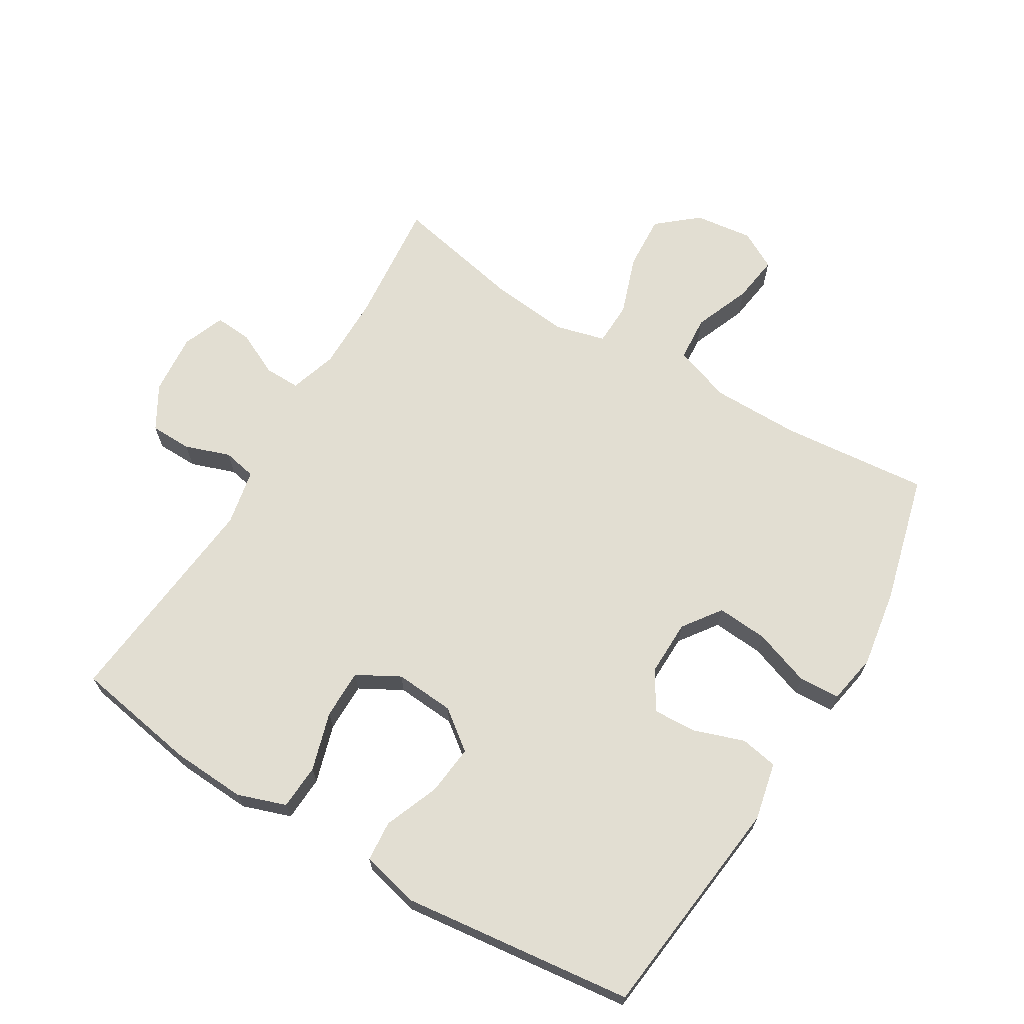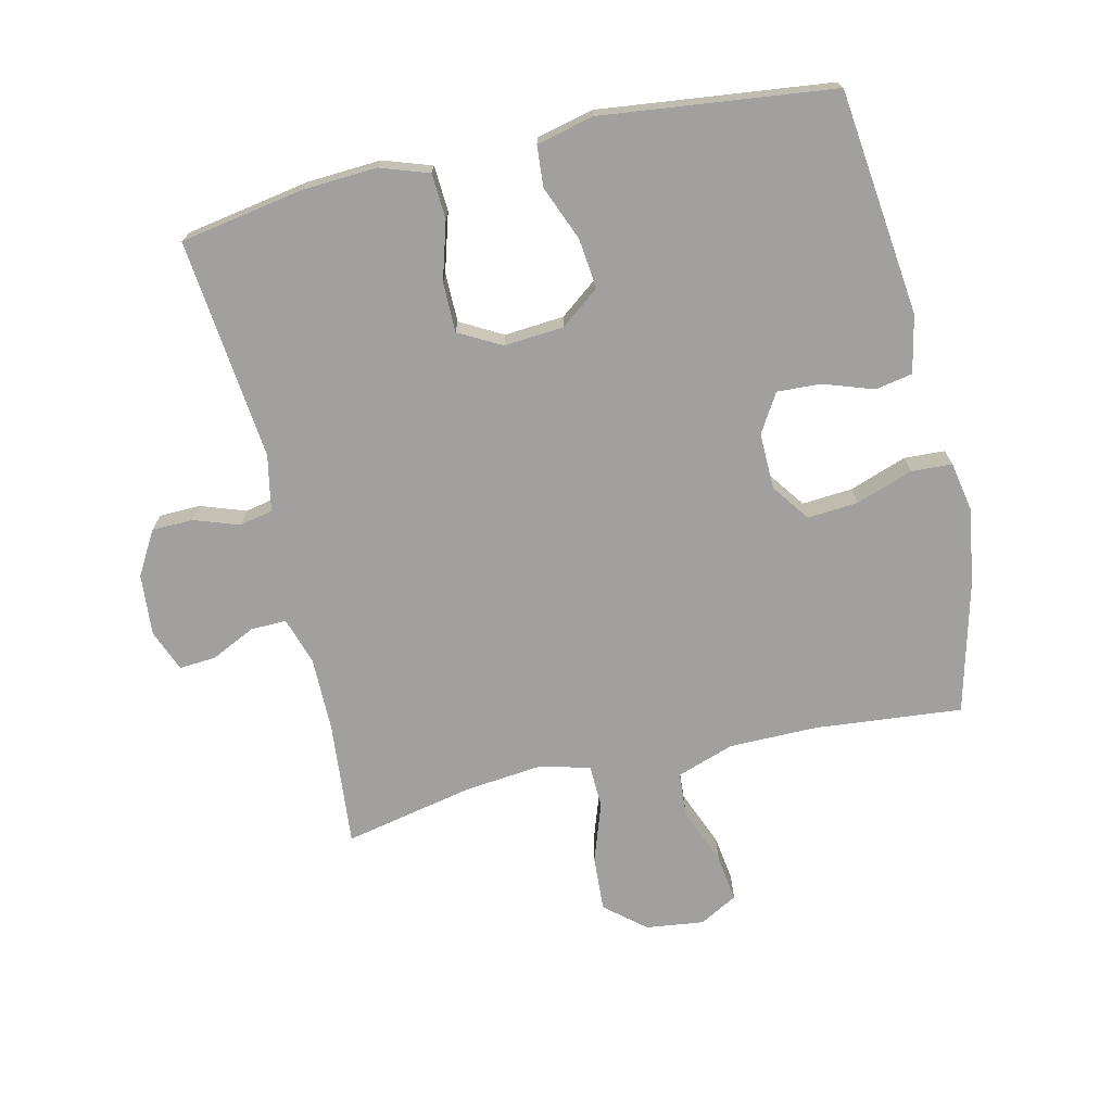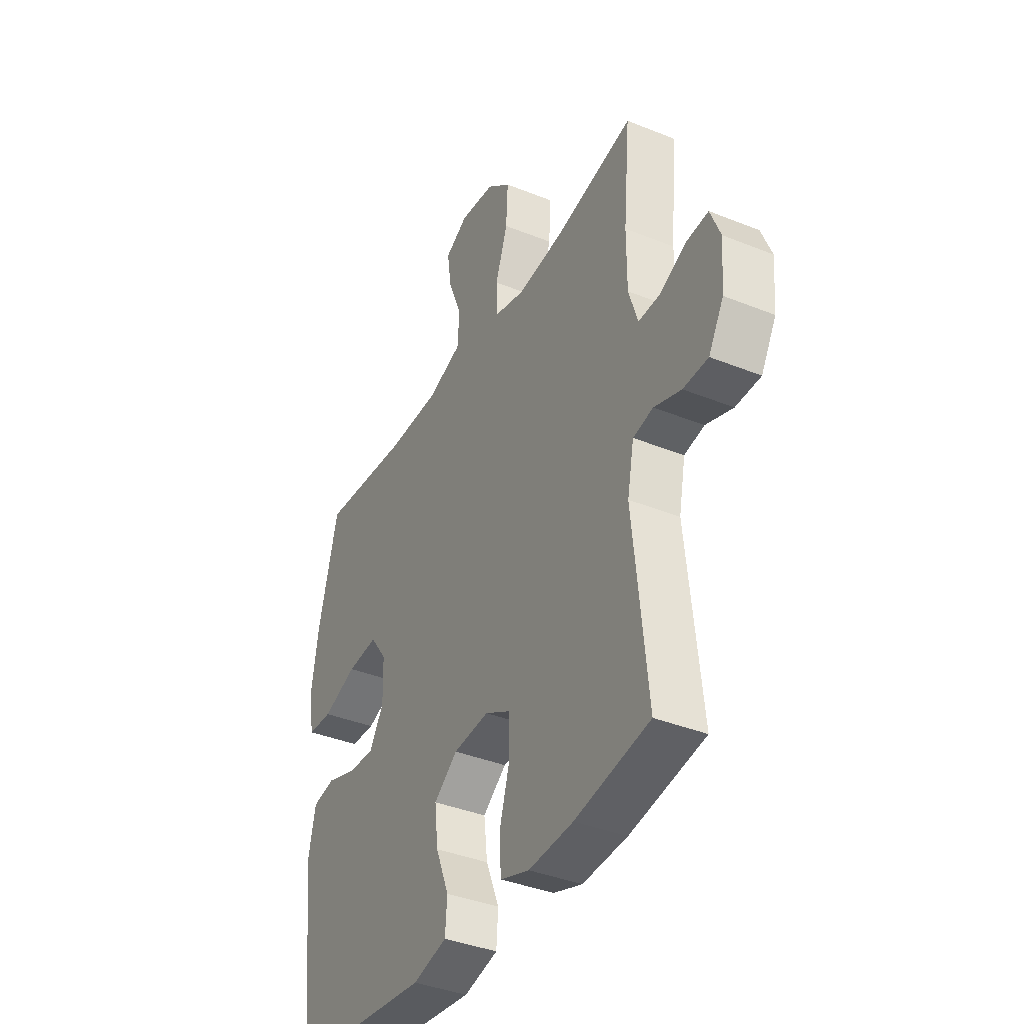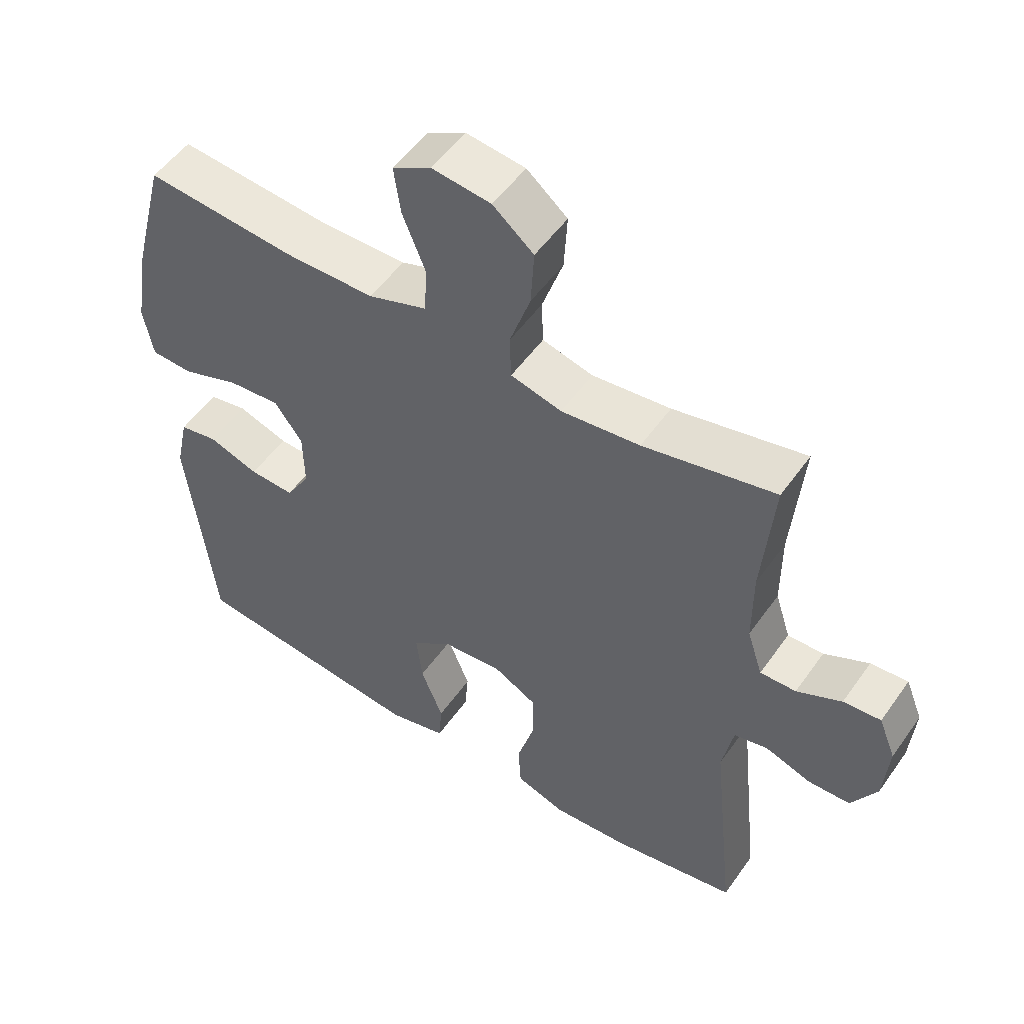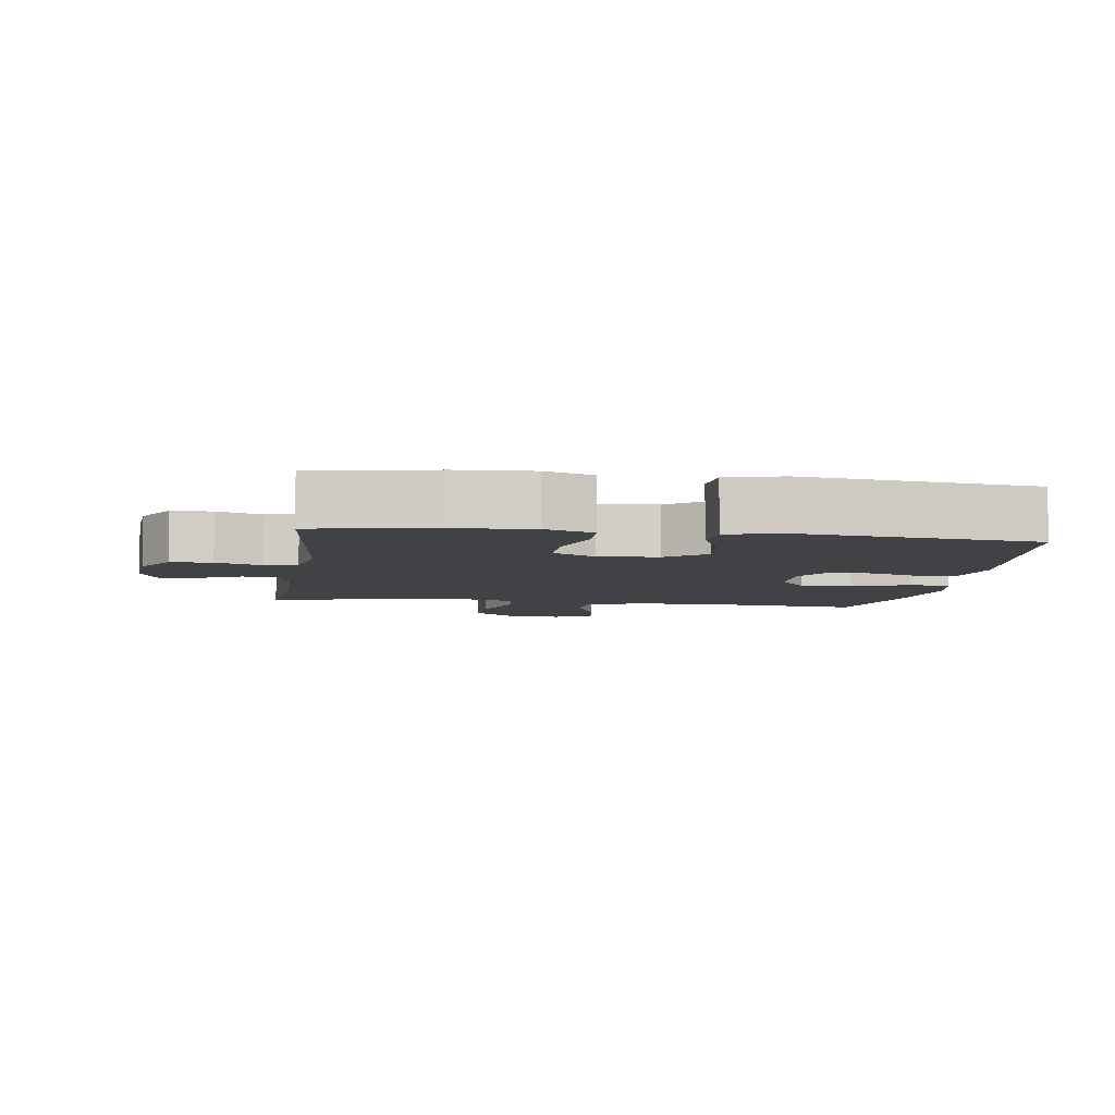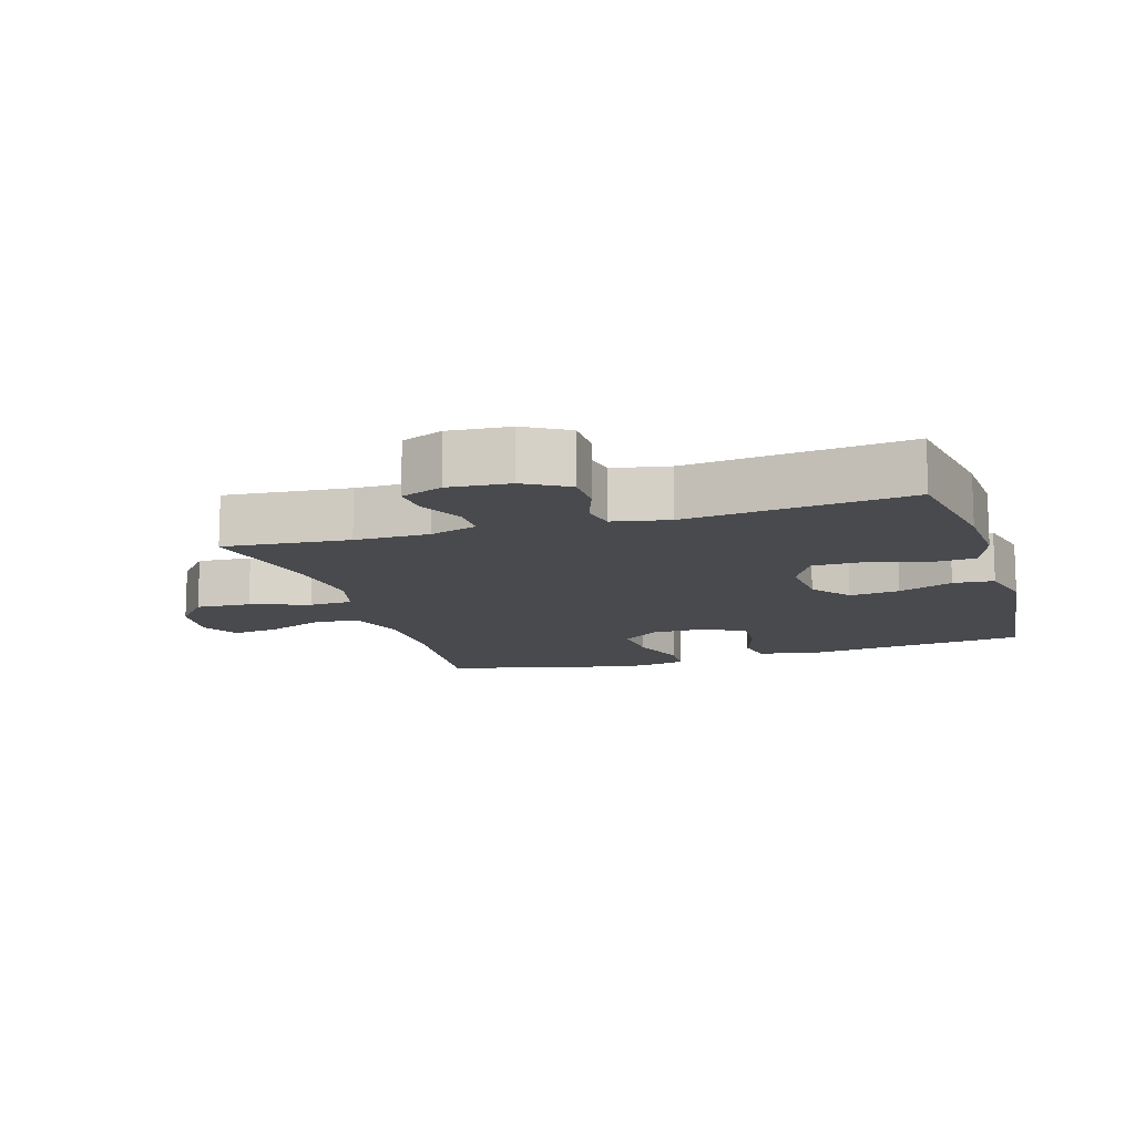
<metadata>
{"format":"obj","ext":"obj","renderer":"f3d","projection":"perspective","resolution":1024,"background":"white","views":[{"elev":67.9,"azim":-149.1,"up":"+Y"},{"elev":-71.8,"azim":-167.0,"up":"+Y"},{"elev":-38.3,"azim":62.9,"up":"+Z"},{"elev":52.1,"azim":34.2,"up":"+Z"},{"elev":-6.3,"azim":171.6,"up":"+Y"},{"elev":-12.8,"azim":107.0,"up":"+Y"}]}
</metadata>
<code>
o path3724
v 0.2796 0.0375 0.4273
v 0.1577 0.0375 0.4145
v 0.07897 0.0375 0.435
v 0.07661 0.0375 0.5029
v 0.1084 0.0375 0.5958
v 0.1134 0.0375 0.6818
v 0.05071 0.0375 0.7343
v -0.04023 0.0375 0.7457
v -0.09981 0.0375 0.713
v -0.0893 0.0375 0.6395
v -0.05356 0.0375 0.5511
v -0.05835 0.0375 0.4798
v -0.1487 0.0375 0.4489
v -0.287 0.0375 0.4484
v -0.518 0.0375 0.47
v -0.5705 0.0375 0.2666
v -0.5898 0.0375 0.145
v -0.575 0.0375 0.06618
v -0.5109 0.0375 0.06307
v -0.4218 0.0375 0.09454
v -0.3418 0.0375 0.1008
v -0.2989 0.0375 0.04156
v -0.297 0.0375 -0.04643
v -0.3339 0.0375 -0.107
v -0.403 0.0375 -0.1034
v -0.4809 0.0375 -0.07677
v -0.5396 0.0375 -0.08769
v -0.5591 0.0375 -0.1775
v -0.518 0.0375 -0.5317
v -0.1532 0.0375 -0.5738
v -0.06374 0.0375 -0.5521
v -0.05866 0.0375 -0.4881
v -0.09315 0.0375 -0.4025
v -0.1019 0.0375 -0.3239
v -0.0405 0.0375 -0.2769
v 0.05298 0.0375 -0.2696
v 0.1196 0.0375 -0.3061
v 0.12 0.0375 -0.3839
v 0.09304 0.0375 -0.4753
v 0.09726 0.0375 -0.5464
v 0.1731 0.0375 -0.5723
v 0.2895 0.0375 -0.5656
v 0.4839 0.0375 -0.5317
v 0.4472 0.0375 -0.1841
v 0.4645 0.0375 -0.09607
v 0.5169 0.0375 -0.08532
v 0.5874 0.0375 -0.1098
v 0.6524 0.0375 -0.1085
v 0.6917 0.0375 -0.04006
v 0.6994 0.0375 0.0564
v 0.6732 0.0375 0.1219
v 0.6153 0.0375 0.1174
v 0.5459 0.0375 0.08412
v 0.4902 0.0375 0.08311
v 0.4664 0.0375 0.1569
v 0.4663 0.0375 0.2735
v 0.4839 0.0375 0.47
v 0.2796 -0.0375 0.4273
v 0.1577 -0.0375 0.4145
v 0.07897 -0.0375 0.435
v 0.07661 -0.0375 0.5029
v 0.1084 -0.0375 0.5958
v 0.1134 -0.0375 0.6818
v 0.05071 -0.0375 0.7343
v -0.04023 -0.0375 0.7457
v -0.09981 -0.0375 0.713
v -0.0893 -0.0375 0.6395
v -0.05356 -0.0375 0.5511
v -0.05835 -0.0375 0.4798
v -0.1487 -0.0375 0.4489
v -0.287 -0.0375 0.4484
v -0.518 -0.0375 0.47
v -0.5705 -0.0375 0.2666
v -0.5898 -0.0375 0.145
v -0.575 -0.0375 0.06618
v -0.5109 -0.0375 0.06307
v -0.4218 -0.0375 0.09454
v -0.3418 -0.0375 0.1008
v -0.2989 -0.0375 0.04156
v -0.297 -0.0375 -0.04643
v -0.3339 -0.0375 -0.107
v -0.403 -0.0375 -0.1034
v -0.4809 -0.0375 -0.07677
v -0.5396 -0.0375 -0.08769
v -0.5591 -0.0375 -0.1775
v -0.518 -0.0375 -0.5317
v -0.1532 -0.0375 -0.5738
v -0.06374 -0.0375 -0.5521
v -0.05866 -0.0375 -0.4881
v -0.09315 -0.0375 -0.4025
v -0.1019 -0.0375 -0.3239
v -0.0405 -0.0375 -0.2769
v 0.05298 -0.0375 -0.2696
v 0.1196 -0.0375 -0.3061
v 0.12 -0.0375 -0.3839
v 0.09304 -0.0375 -0.4753
v 0.09726 -0.0375 -0.5464
v 0.1731 -0.0375 -0.5723
v 0.2895 -0.0375 -0.5656
v 0.4839 -0.0375 -0.5317
v 0.4472 -0.0375 -0.1841
v 0.4645 -0.0375 -0.09607
v 0.5169 -0.0375 -0.08532
v 0.5874 -0.0375 -0.1098
v 0.6524 -0.0375 -0.1085
v 0.6917 -0.0375 -0.04006
v 0.6994 -0.0375 0.0564
v 0.6732 -0.0375 0.1219
v 0.6153 -0.0375 0.1174
v 0.5459 -0.0375 0.08412
v 0.4902 -0.0375 0.08311
v 0.4664 -0.0375 0.1569
v 0.4663 -0.0375 0.2735
v 0.4839 -0.0375 0.47
v 0.05071 0.0375 0.7343
v -0.04023 0.0375 0.7457
v -0.09981 0.0375 0.713
v -0.09981 0.0375 0.713
v 0.1134 0.0375 0.6818
v -0.0893 0.0375 0.6395
v 0.1084 0.0375 0.5958
v -0.05356 0.0375 0.5511
v 0.07661 0.0375 0.5029
v -0.05835 0.0375 0.4798
v -0.05835 0.0375 0.4798
v 0.07897 0.0375 0.435
v 0.07897 0.0375 0.435
v -0.1487 0.0375 0.4489
v -0.287 0.0375 0.4484
v -0.518 0.0375 0.47
v -0.518 0.0375 0.47
v 0.4839 0.0375 0.47
v 0.4839 0.0375 0.47
v 0.2796 0.0375 0.4273
v 0.1577 0.0375 0.4145
v 0.4663 0.0375 0.2735
v -0.5705 0.0375 0.2666
v 0.4664 0.0375 0.1569
v -0.5898 0.0375 0.145
v 0.4902 0.0375 0.08311
v 0.4902 0.0375 0.08311
v -0.4218 0.0375 0.09454
v -0.3418 0.0375 0.1008
v -0.575 0.0375 0.06618
v -0.575 0.0375 0.06618
v 0.6994 0.0375 0.0564
v 0.6732 0.0375 0.1219
v 0.6732 0.0375 0.1219
v 0.6153 0.0375 0.1174
v 0.5459 0.0375 0.08412
v -0.2989 0.0375 0.04156
v -0.5109 0.0375 0.06307
v 0.6917 0.0375 -0.04006
v -0.297 0.0375 -0.04643
v 0.6524 0.0375 -0.1085
v -0.3339 0.0375 -0.107
v -0.3339 0.0375 -0.107
v -0.403 0.0375 -0.1034
v -0.4809 0.0375 -0.07677
v -0.5396 0.0375 -0.08769
v -0.5396 0.0375 -0.08769
v 0.5874 0.0375 -0.1098
v 0.5169 0.0375 -0.08532
v 0.4645 0.0375 -0.09607
v 0.4645 0.0375 -0.09607
v -0.5591 0.0375 -0.1775
v 0.4472 0.0375 -0.1841
v 0.05298 0.0375 -0.2696
v 0.1196 0.0375 -0.3061
v 0.1196 0.0375 -0.3061
v -0.0405 0.0375 -0.2769
v -0.1019 0.0375 -0.3239
v 0.12 0.0375 -0.3839
v -0.09315 0.0375 -0.4025
v 0.09304 0.0375 -0.4753
v -0.05866 0.0375 -0.4881
v 0.4839 0.0375 -0.5317
v 0.4839 0.0375 -0.5317
v 0.09726 0.0375 -0.5464
v 0.09726 0.0375 -0.5464
v -0.06374 0.0375 -0.5521
v -0.06374 0.0375 -0.5521
v -0.518 0.0375 -0.5317
v -0.518 0.0375 -0.5317
v 0.1731 0.0375 -0.5723
v 0.2895 0.0375 -0.5656
v -0.1532 0.0375 -0.5738
v 0.05071 -0.0375 0.7343
v -0.04023 -0.0375 0.7457
v -0.09981 -0.0375 0.713
v -0.09981 -0.0375 0.713
v 0.1134 -0.0375 0.6818
v -0.0893 -0.0375 0.6395
v 0.1084 -0.0375 0.5958
v -0.05356 -0.0375 0.5511
v 0.07661 -0.0375 0.5029
v -0.05835 -0.0375 0.4798
v -0.05835 -0.0375 0.4798
v 0.07897 -0.0375 0.435
v 0.07897 -0.0375 0.435
v -0.1487 -0.0375 0.4489
v -0.287 -0.0375 0.4484
v -0.518 -0.0375 0.47
v -0.518 -0.0375 0.47
v 0.4839 -0.0375 0.47
v 0.4839 -0.0375 0.47
v 0.2796 -0.0375 0.4273
v 0.1577 -0.0375 0.4145
v 0.4663 -0.0375 0.2735
v -0.5705 -0.0375 0.2666
v 0.4664 -0.0375 0.1569
v -0.5898 -0.0375 0.145
v 0.4902 -0.0375 0.08311
v 0.4902 -0.0375 0.08311
v -0.4218 -0.0375 0.09454
v -0.3418 -0.0375 0.1008
v -0.575 -0.0375 0.06618
v -0.575 -0.0375 0.06618
v 0.6994 -0.0375 0.0564
v 0.6732 -0.0375 0.1219
v 0.6732 -0.0375 0.1219
v 0.6153 -0.0375 0.1174
v 0.5459 -0.0375 0.08412
v -0.2989 -0.0375 0.04156
v -0.5109 -0.0375 0.06307
v 0.6917 -0.0375 -0.04006
v -0.297 -0.0375 -0.04643
v 0.6524 -0.0375 -0.1085
v -0.3339 -0.0375 -0.107
v -0.3339 -0.0375 -0.107
v -0.403 -0.0375 -0.1034
v -0.4809 -0.0375 -0.07677
v -0.5396 -0.0375 -0.08769
v -0.5396 -0.0375 -0.08769
v 0.5874 -0.0375 -0.1098
v 0.5169 -0.0375 -0.08532
v 0.4645 -0.0375 -0.09607
v 0.4645 -0.0375 -0.09607
v -0.5591 -0.0375 -0.1775
v 0.4472 -0.0375 -0.1841
v 0.05298 -0.0375 -0.2696
v 0.1196 -0.0375 -0.3061
v 0.1196 -0.0375 -0.3061
v -0.0405 -0.0375 -0.2769
v -0.1019 -0.0375 -0.3239
v 0.12 -0.0375 -0.3839
v -0.09315 -0.0375 -0.4025
v 0.09304 -0.0375 -0.4753
v -0.05866 -0.0375 -0.4881
v 0.4839 -0.0375 -0.5317
v 0.4839 -0.0375 -0.5317
v 0.09726 -0.0375 -0.5464
v 0.09726 -0.0375 -0.5464
v -0.06374 -0.0375 -0.5521
v -0.06374 -0.0375 -0.5521
v -0.518 -0.0375 -0.5317
v -0.518 -0.0375 -0.5317
v 0.1731 -0.0375 -0.5723
v 0.2895 -0.0375 -0.5656
v -0.1532 -0.0375 -0.5738
f 207 209 205
f 215 212 225
f 212 215 210
f 248 258 246
f 197 196 195
f 213 236 223
f 219 223 226
f 246 240 242
f 224 199 201
f 199 196 197
f 235 226 223
f 188 194 192
f 210 216 202
f 208 211 207
f 237 213 211
f 207 211 209
f 201 199 197
f 224 201 216
f 259 240 246
f 225 212 217
f 193 188 189
f 242 237 241
f 216 210 215
f 250 240 259
f 237 211 241
f 244 224 227
f 260 247 256
f 256 231 239
f 210 202 203
f 245 244 229
f 241 224 244
f 236 213 237
f 247 260 249
f 239 232 233
f 241 208 224
f 223 219 222
f 229 244 227
f 258 259 246
f 195 194 193
f 194 195 196
f 193 189 190
f 228 226 235
f 194 188 193
f 256 245 229
f 216 201 202
f 229 231 256
f 224 208 199
f 237 242 240
f 252 258 248
f 254 249 260
f 235 223 236
f 247 245 256
f 241 211 208
f 222 219 220
f 239 231 232
f 7 8 65 64
f 8 118 191 65
f 6 7 64 63
f 9 10 67 66
f 5 6 63 62
f 10 11 68 67
f 4 5 62 61
f 11 125 198 68
f 127 4 61 200
f 12 13 70 69
f 14 131 204 71
f 133 1 58 206
f 13 14 71 70
f 2 3 60 59
f 1 2 59 58
f 56 57 114 113
f 15 16 73 72
f 55 56 113 112
f 16 17 74 73
f 141 55 112 214
f 20 21 78 77
f 17 145 218 74
f 50 148 221 107
f 51 52 109 108
f 52 53 110 109
f 21 22 79 78
f 19 20 77 76
f 18 19 76 75
f 53 54 111 110
f 49 50 107 106
f 22 23 80 79
f 48 49 106 105
f 23 157 230 80
f 25 26 83 82
f 26 161 234 83
f 47 48 105 104
f 46 47 104 103
f 165 46 103 238
f 27 28 85 84
f 44 45 102 101
f 24 25 82 81
f 36 170 243 93
f 35 36 93 92
f 34 35 92 91
f 37 38 95 94
f 33 34 91 90
f 38 39 96 95
f 32 33 90 89
f 178 44 101 251
f 39 180 253 96
f 182 32 89 255
f 28 184 257 85
f 40 41 98 97
f 42 43 100 99
f 41 42 99 98
f 30 31 88 87
f 29 30 87 86
f 134 132 136
f 142 152 139
f 139 137 142
f 175 173 185
f 124 122 123
f 140 150 163
f 146 153 150
f 173 169 167
f 151 128 126
f 126 124 123
f 162 150 153
f 115 119 121
f 137 129 143
f 135 134 138
f 164 138 140
f 134 136 138
f 128 124 126
f 151 143 128
f 186 173 167
f 152 144 139
f 120 116 115
f 169 168 164
f 143 142 137
f 177 186 167
f 164 168 138
f 171 154 151
f 187 183 174
f 183 166 158
f 137 130 129
f 172 156 171
f 168 171 151
f 163 164 140
f 174 176 187
f 166 160 159
f 168 151 135
f 150 149 146
f 156 154 171
f 185 173 186
f 122 120 121
f 121 123 122
f 120 117 116
f 155 162 153
f 121 120 115
f 183 156 172
f 143 129 128
f 156 183 158
f 151 126 135
f 164 167 169
f 179 175 185
f 181 187 176
f 162 163 150
f 174 183 172
f 168 135 138
f 149 147 146
f 166 159 158

</code>
